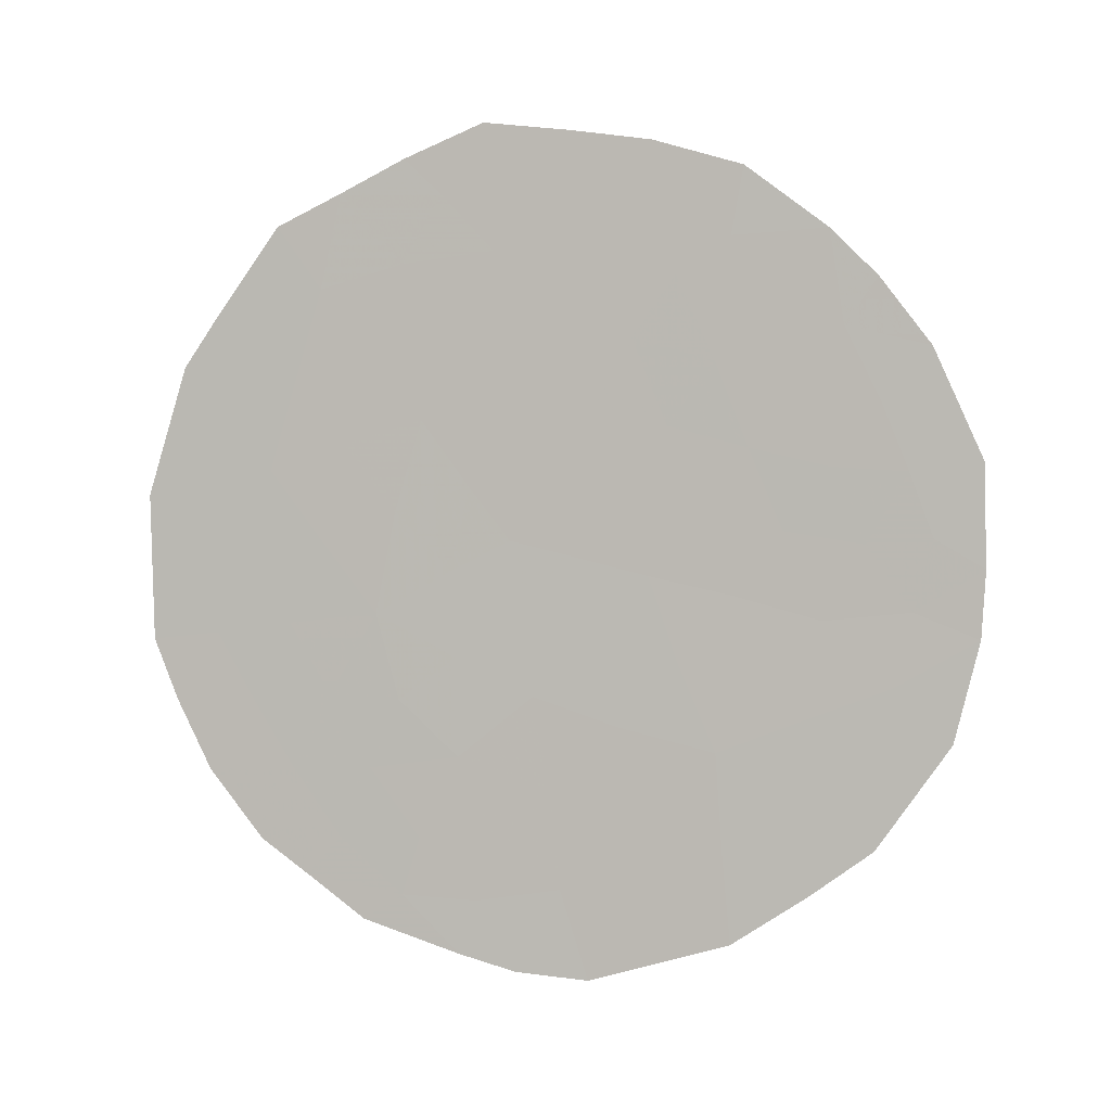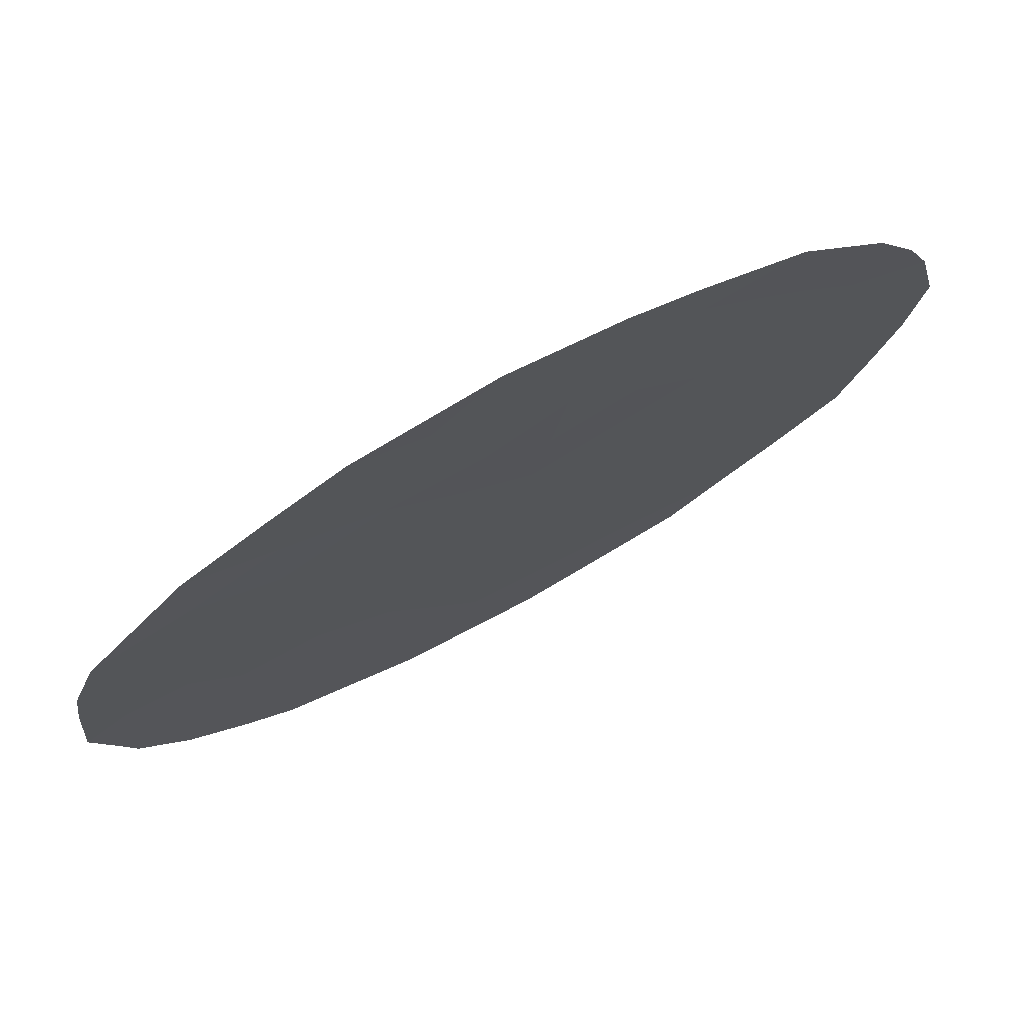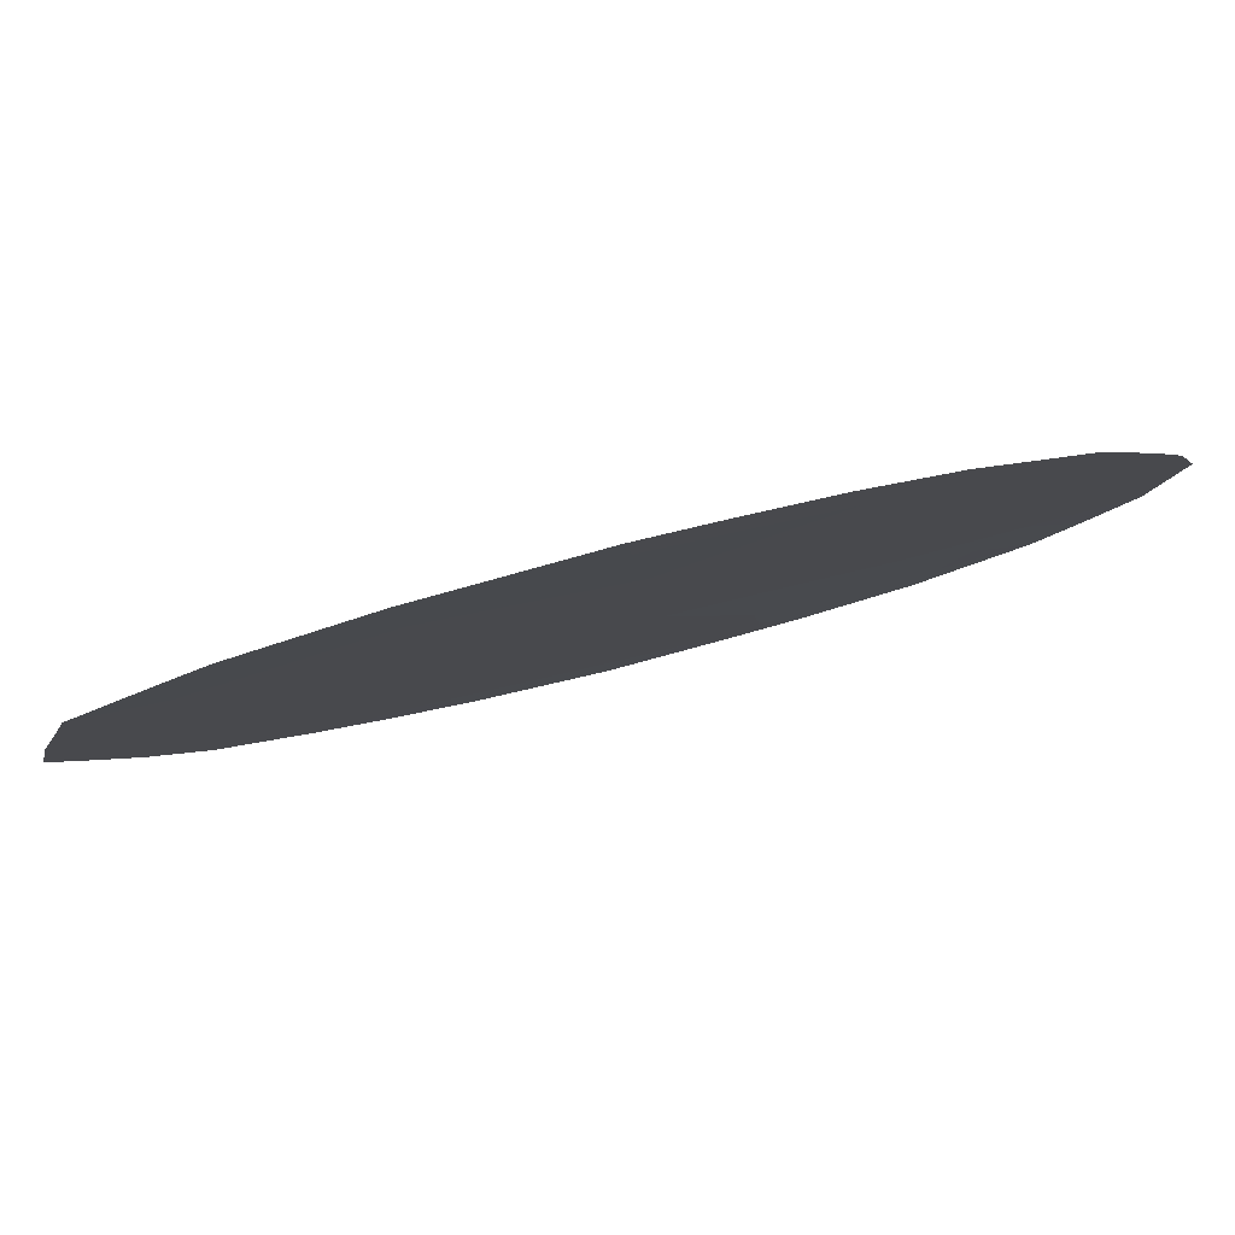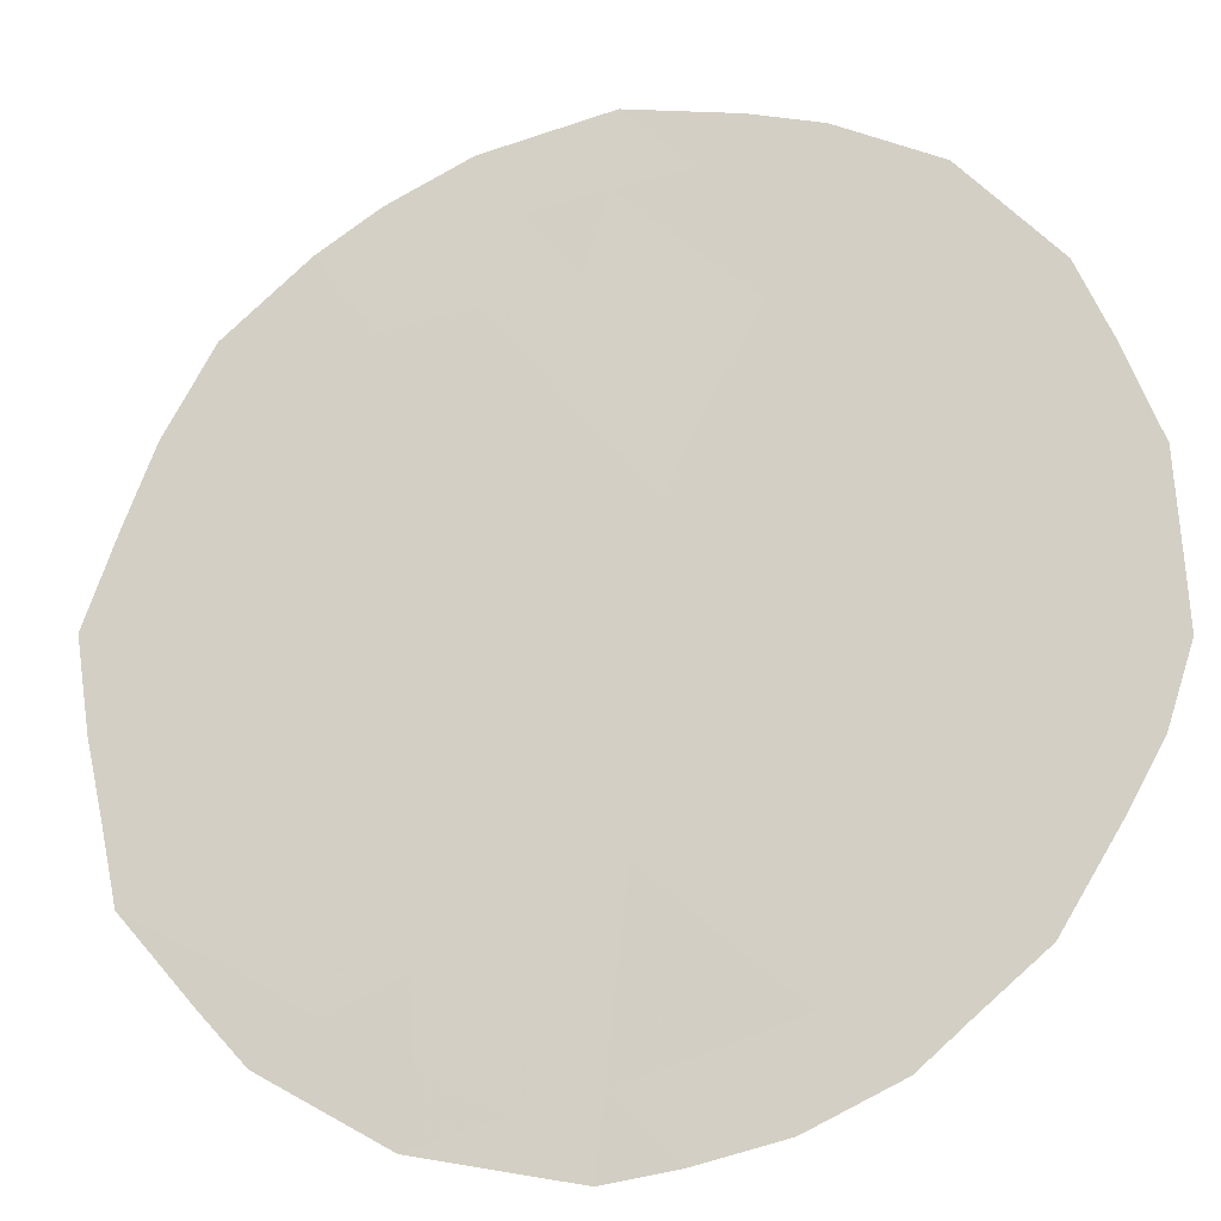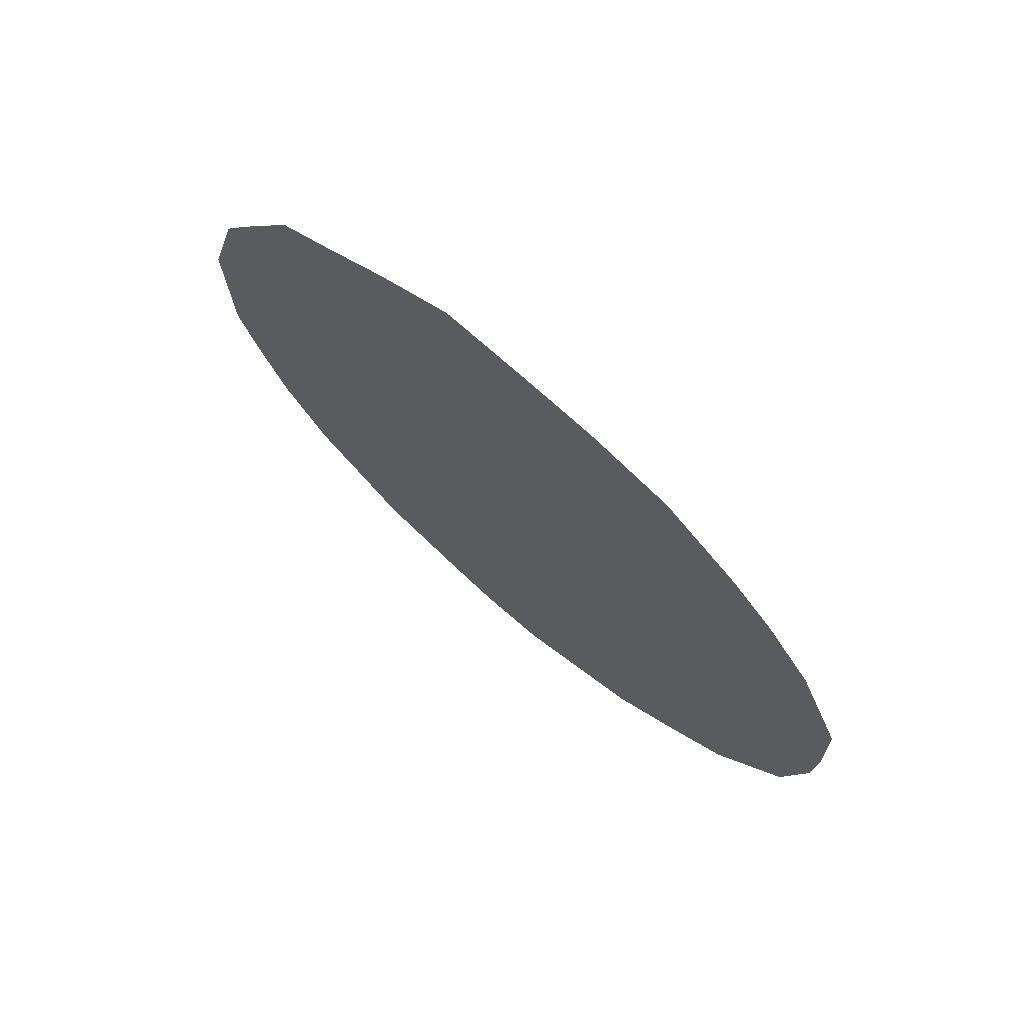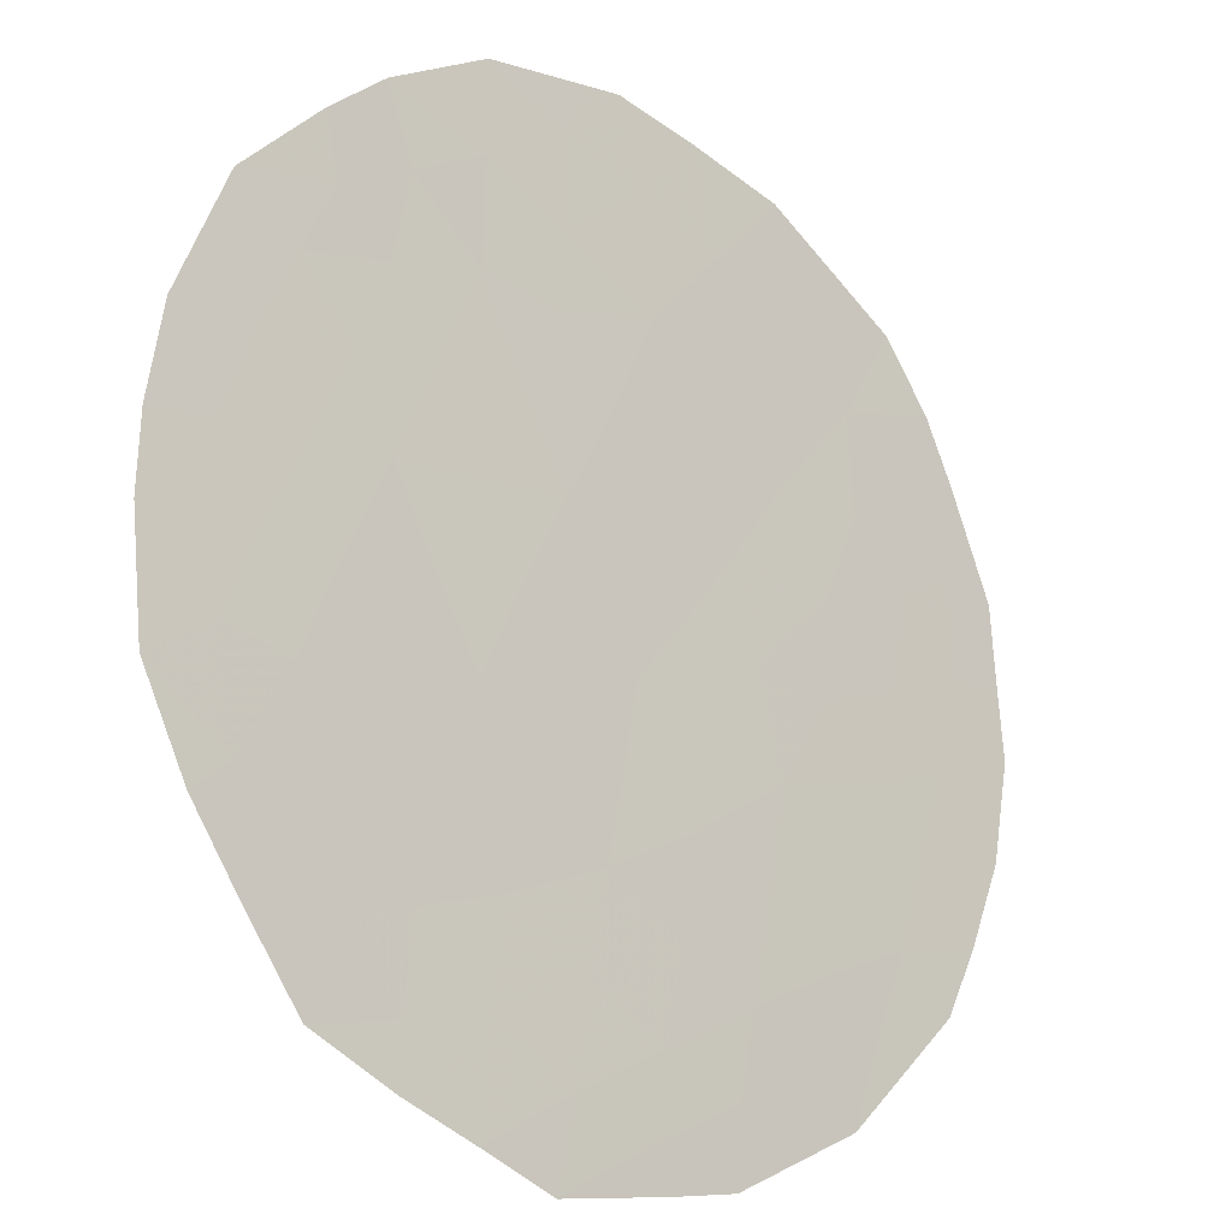
<metadata>
{"format":"obj","ext":"obj","renderer":"f3d","projection":"perspective","resolution":1024,"background":"white","views":[{"elev":3.2,"azim":-42.8,"up":"+Y"},{"elev":32.9,"azim":54.2,"up":"+Z"},{"elev":-57.2,"azim":-71.2,"up":"+Z"},{"elev":16.5,"azim":-68.0,"up":"+Z"},{"elev":71.0,"azim":-12.4,"up":"+Y"},{"elev":35.3,"azim":-145.7,"up":"+Z"}]}
</metadata>
<code>
v -58.51 -6.685 62.54
v -57.94 -8.767 63.23
v -57.34 -6.966 64.06
v -61.29 -8.752 58.85
v -60.95 -6.354 59.34
v -61.92 -10.7 57.97
v -59.86 -12.15 60.66
v -61.74 -4.743 58.35
v -59.23 -8.249 61.56
v -60.42 -4.294 60.08
v -59.72 -6.226 60.96
v -60.08 -9.753 60.42
v -60.27 -7.832 60.21
v -58.71 -10.4 62.21
v -61.07 -12.27 59.07
v -62.11 -6.983 57.8
v -57.95 -4.069 63.32
v -56.77 -8.124 64.77
v -59.85 -2.862 60.86
v -60.51 -2.747 60
v -57.19 -5.472 64.28
v -60.18 -13.2 60.21
v -61.11 -3.166 59.21
v -62.07 -3.97 57.92
v -61.59 -3.572 58.57
v -56.8 -6.84 64.76
v -59.63 -13.27 60.93
v -58.58 -12.76 62.34
v -56.79 -8.972 64.73
v -62.79 -5.7 56.93
v -62.53 -5.05 57.29
v -57.53 -11.55 63.72
v -62.57 -10.76 57.11
v -62.84 -9.871 56.77
v -63.02 -9.111 56.54
v -62.16 -11.63 57.64
v -59.26 -2.994 61.64
v -58.58 -3.31 62.52
v -63.06 -7.296 56.53
v -61.36 -12.6 58.68
v -63.04 -8.06 56.53
v -56.98 -10.24 64.47
v -57.39 -11.21 63.92
v -58.42 -4.954 62.7
v -57.83 -5.223 63.45
v -60.7 -5.269 59.69
v -61.34 -5.52 58.85
v -61.11 -4.442 59.18
v -58.61 -8.472 62.36
v -58.86 -7.458 62.06
v -58.24 -7.685 62.86
v -57.64 -7.842 63.65
v -60.2 -3.526 60.39
v -60.67 -9.287 59.65
v -60.71 -8.21 59.62
v -60.2 -8.698 60.29
v -57.9 -6.912 63.32
v -58.17 -5.962 63
v -59.46 -7.235 61.29
v -59.11 -6.424 61.76
v -59.29 -11.28 61.43
v -59.94 -10.9 60.58
v -59.44 -10.11 61.25
v -57.59 -4.647 63.78
v -58.77 -5.643 62.23
v -60.49 -12.32 59.82
v -60.62 -13 59.64
v -60.82 -3.601 59.57
v -61.32 -10.68 58.76
v -61.64 -9.775 58.37
v -61.11 -9.822 59.07
v -61.55 -6.658 58.55
v -61.93 -5.882 58.07
v -60.04 -5.207 60.56
v -60.34 -6.193 60.15
v -59.8 -8.02 60.82
v -60.02 -7.09 60.54
v -59.38 -5.356 61.42
v -62.24 -9.841 57.57
v -61.95 -8.882 57.96
v -57.55 -6.135 63.8
v -57.08 -5.874 64.42
v -59.19 -12.38 61.54
v -59.15 -13.04 61.57
v -57.43 -9.575 63.89
v -57.28 -8.653 64.09
v -62.45 -6.266 57.37
v -62.26 -5.252 57.64
v -61.15 -7.489 59.06
v -60.59 -7.171 59.8
v -58.09 -11.05 63
v -58.01 -12.13 63.09
v -58.65 -11.66 62.27
v -60.38 -11.49 59.99
v -60.65 -10.52 59.66
v -60.94 -11.55 59.26
v -61.74 -7.807 58.28
v -62.62 -7.249 57.12
v -62.92 -6.498 56.73
v -59.63 -9.02 61.03
v -59.01 -9.287 61.84
v -62.76 -8.2 56.91
v -58.41 -9.404 62.61
v -58.01 -9.943 63.13
v -62.3 -8.042 57.53
v -61.55 -11.56 58.45
v -61.81 -12.05 58.1
v -57.57 -10.62 63.69
v -58.67 -4.147 62.39
v -62.52 -9.016 57.21
v -59.07 -4.597 61.86
v -59.71 -4.152 61.03
v -57.15 -7.767 64.29
v -59.28 -3.536 61.6
f 44 109 17
f 46 47 48
f 49 50 51
f 86 52 113
f 2 52 86
f 10 68 53
f 54 55 56
f 52 51 57
f 57 58 81
f 59 60 50
f 61 62 63
f 65 44 58
f 15 66 67
f 53 68 20
f 8 24 25
f 69 70 71
f 47 72 73
f 46 74 75
f 59 76 77
f 70 79 80
f 83 28 84
f 42 85 29
f 7 27 22
f 73 87 88
f 24 88 31
f 55 89 90
f 91 92 93
f 110 34 35
f 6 36 33
f 94 95 62
f 95 71 54
f 66 96 94
f 72 89 97
f 98 99 87
f 10 48 68
f 8 88 24
f 77 90 75
f 100 56 76
f 100 101 63
f 61 93 83
f 101 49 103
f 105 97 80
f 65 60 78
f 106 69 96
f 40 107 15
f 105 102 98
f 104 108 91
f 45 44 17
f 45 17 64
f 10 46 48
f 46 5 47
f 48 47 8
f 2 49 51
f 49 9 50
f 51 50 1
f 52 3 113
f 113 18 86
f 29 86 18
f 53 20 19
f 12 54 56
f 54 4 55
f 56 55 13
f 3 52 57
f 52 2 51
f 57 51 1
f 3 57 81
f 57 1 58
f 81 58 45
f 9 59 50
f 59 11 60
f 50 60 1
f 14 61 63
f 61 7 62
f 63 62 12
f 45 64 21
f 1 65 58
f 65 111 44
f 58 44 45
f 66 22 67
f 22 66 7
f 67 40 15
f 68 23 20
f 95 69 71
f 69 6 70
f 71 70 4
f 8 47 73
f 47 5 72
f 73 72 16
f 5 46 75
f 46 10 74
f 75 74 11
f 11 59 77
f 59 9 76
f 77 76 13
f 10 53 112
f 74 78 11
f 4 70 80
f 70 6 79
f 80 79 110
f 21 81 45
f 82 81 21
f 3 81 82
f 82 26 3
f 7 83 27
f 84 27 83
f 85 2 86
f 8 73 88
f 73 16 87
f 88 87 30
f 88 30 31
f 13 55 90
f 55 4 89
f 90 89 5
f 14 91 93
f 91 32 92
f 93 92 28
f 79 33 34
f 33 79 6
f 110 79 34
f 109 111 114
f 19 114 112
f 7 94 62
f 62 95 12
f 12 95 54
f 54 71 4
f 7 66 94
f 66 15 96
f 94 96 95
f 16 72 97
f 72 5 89
f 97 89 4
f 109 38 17
f 16 98 87
f 98 39 99
f 87 99 30
f 48 25 68
f 25 48 8
f 23 68 25
f 11 77 75
f 77 13 90
f 75 90 5
f 9 100 76
f 100 12 56
f 76 56 13
f 12 100 63
f 100 9 101
f 63 101 14
f 110 35 102
f 41 102 35
f 7 61 83
f 61 14 93
f 83 93 28
f 14 103 104
f 103 2 104
f 14 101 103
f 101 9 49
f 103 49 2
f 105 16 97
f 80 97 4
f 65 1 60
f 78 60 11
f 15 106 96
f 106 6 69
f 96 69 95
f 106 15 107
f 6 106 36
f 107 36 106
f 16 105 98
f 105 110 102
f 102 39 98
f 102 41 39
f 85 42 108
f 43 108 42
f 14 104 91
f 104 85 108
f 32 108 43
f 32 91 108
f 114 37 38
f 109 114 38
f 110 105 80
f 109 44 111
f 111 112 114
f 112 53 19
f 111 65 78
f 74 112 78
f 113 26 18
f 10 112 74
f 113 3 26
f 112 111 78
f 85 86 29
f 104 2 85
f 37 114 19

</code>
